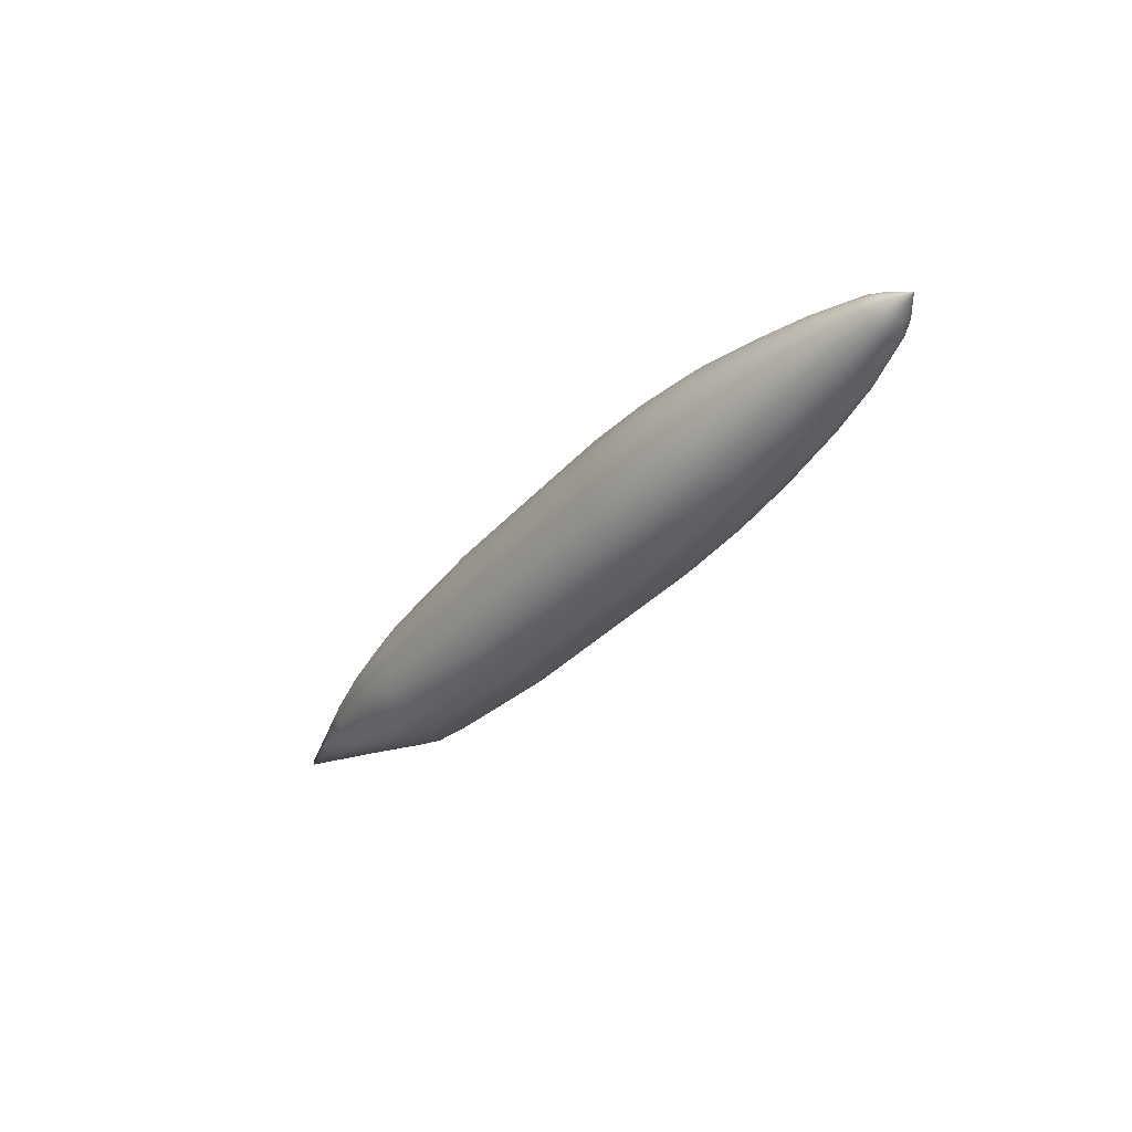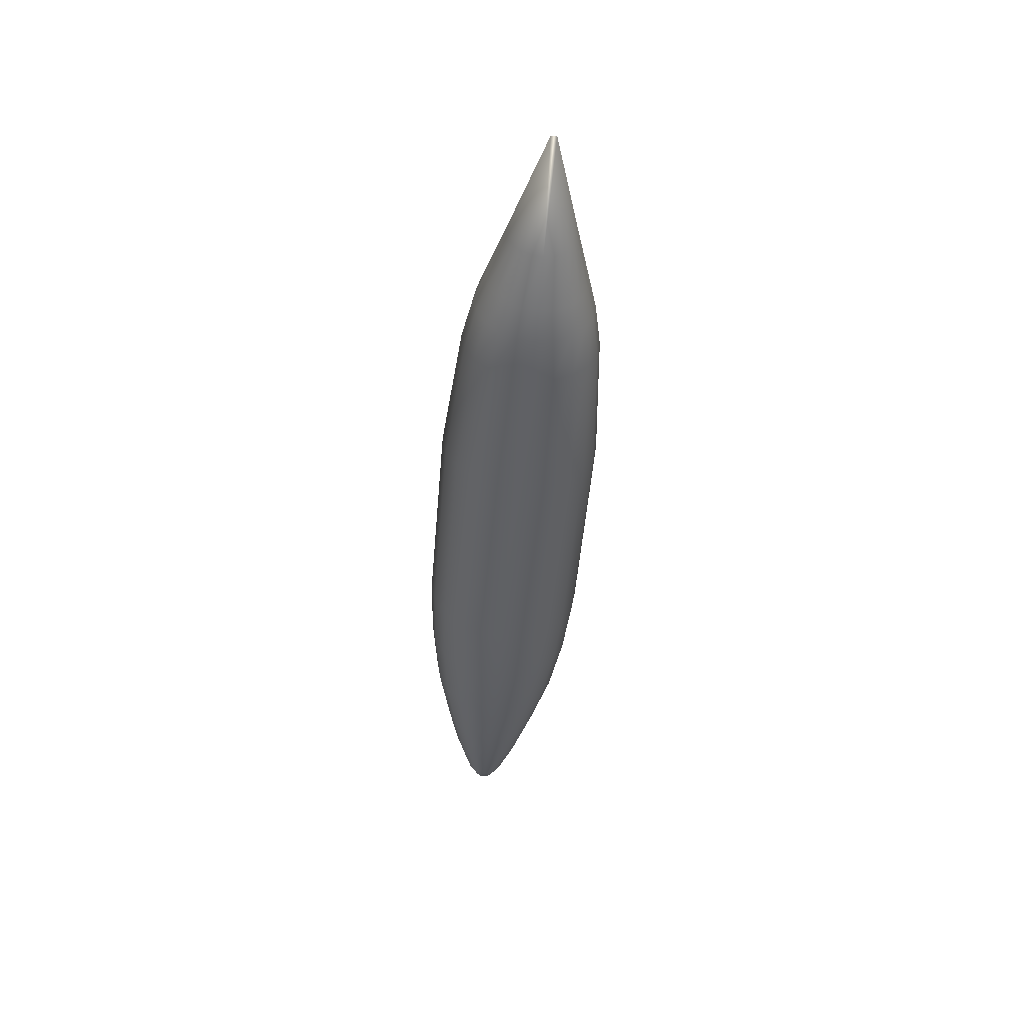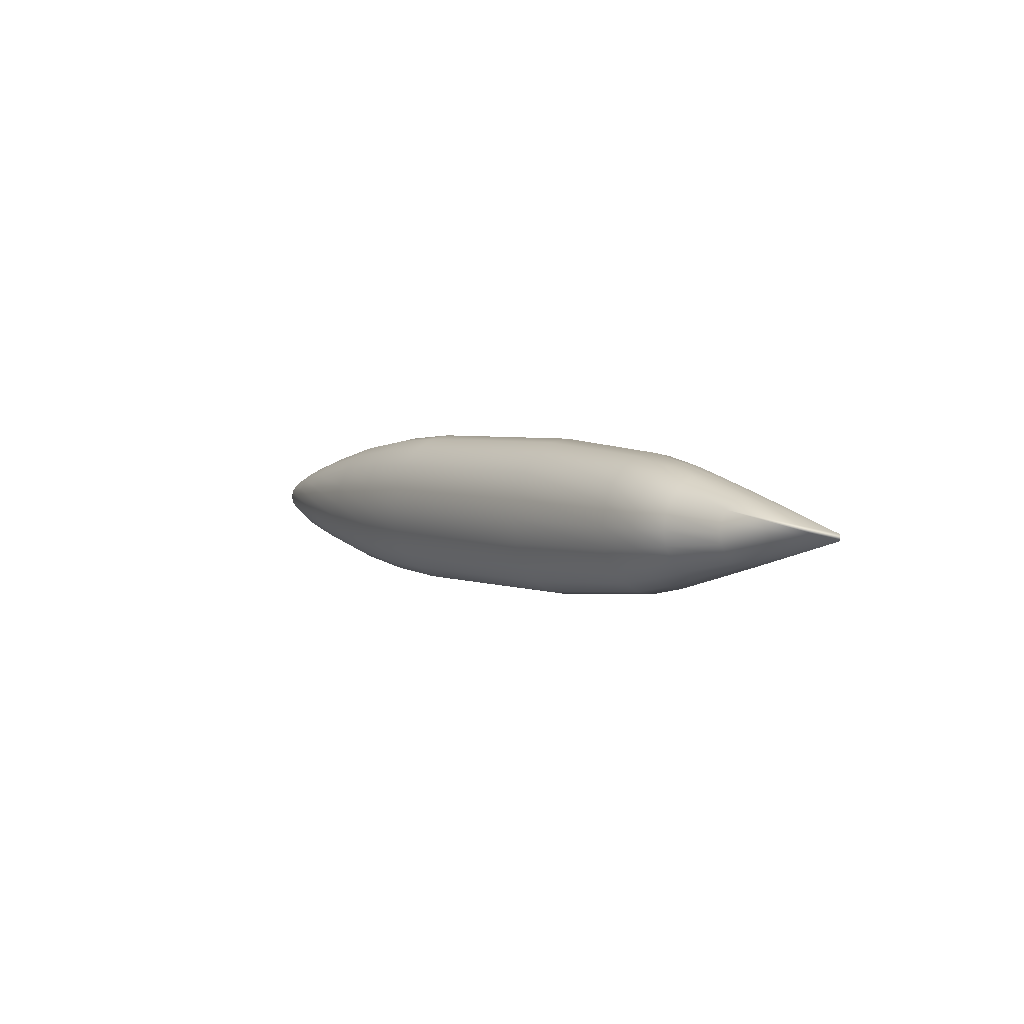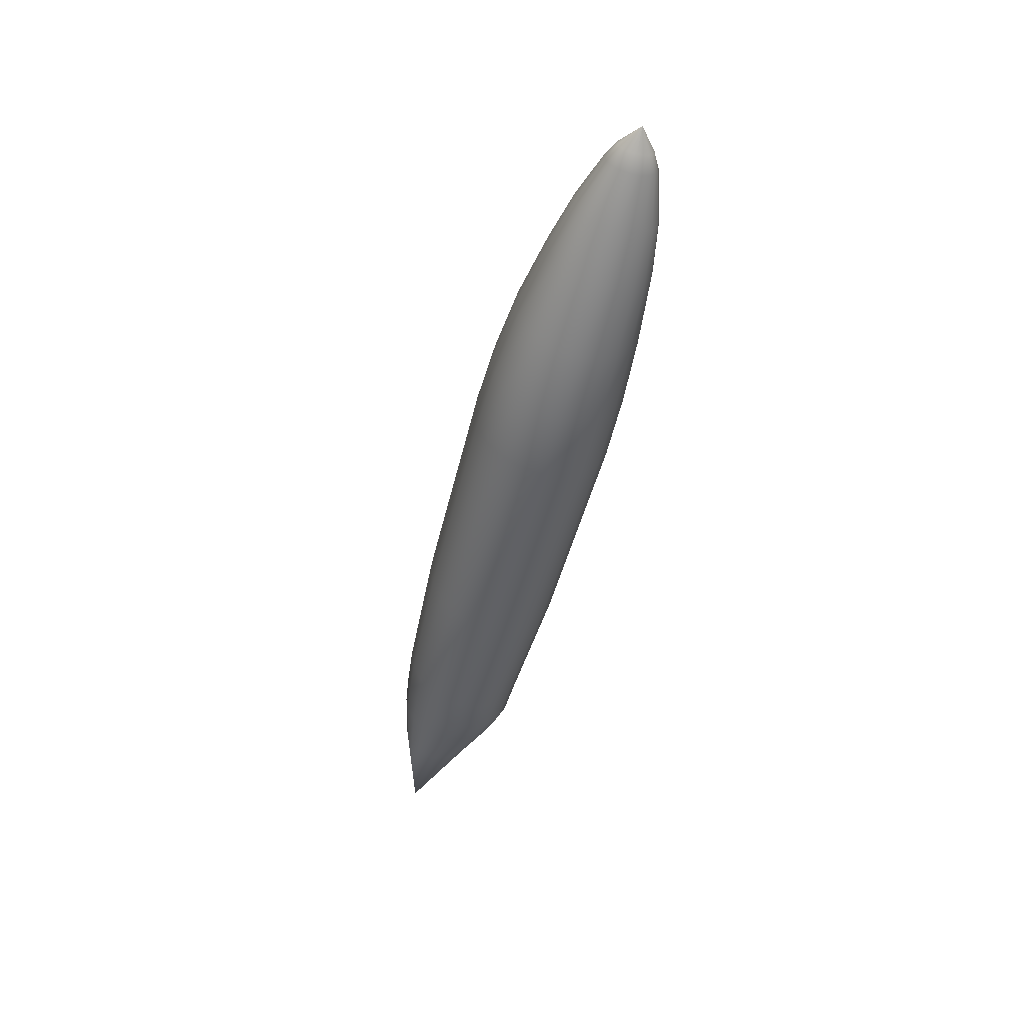
<metadata>
{"format":"obj","ext":"obj","renderer":"f3d","projection":"perspective","resolution":1024,"background":"white","views":[{"elev":-35.8,"azim":-126.7,"up":"+Y"},{"elev":-45.0,"azim":85.5,"up":"+Z"},{"elev":3.3,"azim":53.9,"up":"+Y"},{"elev":-49.3,"azim":-104.5,"up":"+Y"}]}
</metadata>
<code>
v 0.4119 0.5012 0.1171
v 0.025 0.5001 0.1173
v 0.03376 0.5051 0.1197
v 0.03376 0.5054 0.1175
v 0.025 0.5001 0.1173
v 0.03376 0.5043 0.1217
v 0.025 0.5001 0.1173
v 0.03376 0.5031 0.1233
v 0.025 0.5001 0.1173
v 0.03376 0.5017 0.1244
v 0.025 0.5 0.1173
v 0.03376 0.5 0.1247
v 0.025 0.5 0.1173
v 0.03376 0.4983 0.1244
v 0.025 0.5 0.1173
v 0.03376 0.4969 0.1233
v 0.025 0.4999 0.1173
v 0.03376 0.4957 0.1217
v 0.025 0.4999 0.1173
v 0.03376 0.4949 0.1197
v 0.025 0.4999 0.1173
v 0.03376 0.4946 0.1175
v 0.025 0.4999 0.1173
v 0.03376 0.4949 0.1153
v 0.025 0.4999 0.1173
v 0.03376 0.4957 0.1133
v 0.025 0.4999 0.1172
v 0.03376 0.4969 0.1117
v 0.025 0.4999 0.1172
v 0.03376 0.4983 0.1107
v 0.025 0.5 0.1172
v 0.03376 0.5 0.1103
v 0.025 0.5 0.1172
v 0.03376 0.5017 0.1107
v 0.025 0.5 0.1172
v 0.03376 0.5031 0.1117
v 0.025 0.5001 0.1172
v 0.03376 0.5043 0.1133
v 0.025 0.5001 0.1172
v 0.03376 0.5051 0.1153
v 0.025 0.5001 0.1173
v 0.04039 0.5083 0.1211
v 0.04039 0.5088 0.1178
v 0.04039 0.5071 0.124
v 0.04039 0.5052 0.1264
v 0.04039 0.5027 0.1279
v 0.04039 0.5 0.1284
v 0.04039 0.4973 0.1279
v 0.04039 0.4948 0.1264
v 0.04039 0.4929 0.124
v 0.04039 0.4917 0.1211
v 0.04039 0.4912 0.1178
v 0.04039 0.4917 0.1145
v 0.04039 0.4929 0.1116
v 0.04039 0.4948 0.1092
v 0.04039 0.4973 0.1077
v 0.04039 0.5 0.1072
v 0.04039 0.5027 0.1077
v 0.04039 0.5052 0.1092
v 0.04039 0.5071 0.1116
v 0.04039 0.5083 0.1145
v 0.06123 0.5146 0.1234
v 0.06123 0.5154 0.1181
v 0.06123 0.5124 0.1282
v 0.06123 0.509 0.132
v 0.06123 0.5047 0.1345
v 0.06123 0.5 0.1353
v 0.06123 0.4953 0.1345
v 0.06123 0.491 0.132
v 0.06123 0.4876 0.1282
v 0.06123 0.4854 0.1234
v 0.06123 0.4846 0.1181
v 0.06123 0.4854 0.1127
v 0.06123 0.4876 0.1079
v 0.06123 0.491 0.1041
v 0.06123 0.4953 0.1017
v 0.06123 0.5 0.1008
v 0.06123 0.5047 0.1017
v 0.06123 0.509 0.1041
v 0.06123 0.5124 0.1079
v 0.06123 0.5146 0.1127
v 0.08301 0.5199 0.1247
v 0.08301 0.5209 0.1179
v 0.08301 0.5169 0.1307
v 0.08301 0.5123 0.1355
v 0.08301 0.5065 0.1386
v 0.08301 0.5 0.1397
v 0.08301 0.4935 0.1386
v 0.08301 0.4877 0.1355
v 0.08301 0.4831 0.1307
v 0.08301 0.4801 0.1247
v 0.08301 0.4791 0.1179
v 0.08301 0.4801 0.1112
v 0.08301 0.4831 0.1052
v 0.08301 0.4877 0.1003
v 0.08301 0.4935 0.09725
v 0.08301 0.5 0.09619
v 0.08301 0.5065 0.09725
v 0.08301 0.5123 0.1003
v 0.08301 0.5169 0.1052
v 0.08301 0.5199 0.1112
v 0.1124 0.5261 0.1254
v 0.1124 0.5275 0.1174
v 0.1124 0.5222 0.1326
v 0.1124 0.5162 0.1384
v 0.1124 0.5085 0.1421
v 0.1124 0.5 0.1433
v 0.1124 0.4915 0.1421
v 0.1124 0.4838 0.1384
v 0.1124 0.4778 0.1326
v 0.1124 0.4739 0.1254
v 0.1124 0.4725 0.1174
v 0.1124 0.4739 0.1094
v 0.1124 0.4778 0.1021
v 0.1124 0.4838 0.09639
v 0.1124 0.4915 0.0927
v 0.1124 0.5 0.09143
v 0.1124 0.5085 0.0927
v 0.1124 0.5162 0.09639
v 0.1124 0.5222 0.1021
v 0.1124 0.5261 0.1094
v 0.1408 0.5297 0.1262
v 0.1408 0.5313 0.1174
v 0.1408 0.5253 0.1341
v 0.1408 0.5184 0.1404
v 0.1408 0.5097 0.1444
v 0.1408 0.5 0.1458
v 0.1408 0.4903 0.1444
v 0.1408 0.4816 0.1404
v 0.1408 0.4747 0.1341
v 0.1408 0.4703 0.1262
v 0.1408 0.4687 0.1174
v 0.1408 0.4703 0.1087
v 0.1408 0.4747 0.1008
v 0.1408 0.4816 0.09448
v 0.1408 0.4903 0.09045
v 0.1408 0.5 0.08906
v 0.1408 0.5097 0.09045
v 0.1408 0.5184 0.09448
v 0.1408 0.5253 0.1008
v 0.1408 0.5297 0.1087
v 0.1684 0.5314 0.1267
v 0.1684 0.533 0.1177
v 0.1684 0.5267 0.1349
v 0.1684 0.5194 0.1414
v 0.1684 0.5102 0.1456
v 0.1684 0.5 0.147
v 0.1684 0.4898 0.1456
v 0.1684 0.4806 0.1414
v 0.1684 0.4733 0.1349
v 0.1684 0.4686 0.1267
v 0.1684 0.467 0.1177
v 0.1684 0.4686 0.1086
v 0.1684 0.4733 0.1005
v 0.1684 0.4806 0.09399
v 0.1684 0.4898 0.08983
v 0.1684 0.5 0.08839
v 0.1684 0.5102 0.08983
v 0.1684 0.5194 0.09399
v 0.1684 0.5267 0.1005
v 0.1684 0.5314 0.1086
v 0.2592 0.531 0.1275
v 0.2592 0.5326 0.1188
v 0.2592 0.5264 0.1354
v 0.2592 0.5192 0.1416
v 0.2592 0.5101 0.1456
v 0.2592 0.5 0.147
v 0.2592 0.4899 0.1456
v 0.2592 0.4808 0.1416
v 0.2592 0.4736 0.1354
v 0.2592 0.469 0.1275
v 0.2592 0.4674 0.1188
v 0.2592 0.469 0.11
v 0.2592 0.4736 0.1022
v 0.2592 0.4808 0.09593
v 0.2592 0.4899 0.09192
v 0.2592 0.5 0.09054
v 0.2592 0.5101 0.09192
v 0.2592 0.5192 0.09593
v 0.2592 0.5264 0.1022
v 0.2592 0.531 0.11
v 0.315 0.5265 0.1275
v 0.315 0.5279 0.1196
v 0.315 0.5226 0.1346
v 0.315 0.5164 0.1402
v 0.315 0.5086 0.1438
v 0.315 0.5 0.1451
v 0.315 0.4914 0.1438
v 0.315 0.4836 0.1402
v 0.315 0.4774 0.1346
v 0.315 0.4735 0.1275
v 0.315 0.4721 0.1196
v 0.315 0.4735 0.1117
v 0.315 0.4774 0.1046
v 0.315 0.4836 0.09899
v 0.315 0.4914 0.09537
v 0.315 0.5 0.09412
v 0.315 0.5086 0.09537
v 0.315 0.5164 0.09899
v 0.315 0.5226 0.1046
v 0.315 0.5265 0.1117
v 0.333 0.5231 0.128
v 0.333 0.5243 0.1205
v 0.333 0.5196 0.1348
v 0.333 0.5143 0.1402
v 0.333 0.5075 0.1436
v 0.333 0.5 0.1448
v 0.333 0.4925 0.1436
v 0.333 0.4857 0.1402
v 0.333 0.4804 0.1348
v 0.333 0.4769 0.128
v 0.333 0.4757 0.1205
v 0.333 0.4769 0.113
v 0.333 0.4804 0.1062
v 0.333 0.4857 0.1008
v 0.333 0.4925 0.09736
v 0.333 0.5 0.09617
v 0.333 0.5075 0.09736
v 0.333 0.5143 0.1008
v 0.333 0.5196 0.1062
v 0.333 0.5231 0.113
v 0.3463 0.5194 0.1264
v 0.3463 0.5204 0.1197
v 0.3463 0.5165 0.1324
v 0.3463 0.512 0.1371
v 0.3463 0.5063 0.1402
v 0.3463 0.5 0.1412
v 0.3463 0.4937 0.1402
v 0.3463 0.488 0.1371
v 0.3463 0.4835 0.1324
v 0.3463 0.4806 0.1264
v 0.3463 0.4796 0.1197
v 0.3463 0.4806 0.1131
v 0.3463 0.4835 0.1071
v 0.3463 0.488 0.1023
v 0.3463 0.4937 0.09925
v 0.3463 0.5 0.0982
v 0.3463 0.5063 0.09925
v 0.3463 0.512 0.1023
v 0.3463 0.5165 0.1071
v 0.3463 0.5194 0.1131
v 0.3681 0.5133 0.1228
v 0.3681 0.514 0.1182
v 0.3681 0.5113 0.127
v 0.3681 0.5082 0.1303
v 0.3681 0.5043 0.1324
v 0.3681 0.5 0.1331
v 0.3681 0.4957 0.1324
v 0.3681 0.4918 0.1303
v 0.3681 0.4887 0.127
v 0.3681 0.4867 0.1228
v 0.3681 0.486 0.1182
v 0.3681 0.4867 0.1136
v 0.3681 0.4887 0.1094
v 0.3681 0.4918 0.1061
v 0.3681 0.4957 0.104
v 0.3681 0.5 0.1033
v 0.3681 0.5043 0.104
v 0.3681 0.5082 0.1061
v 0.3681 0.5113 0.1094
v 0.3681 0.5133 0.1136
v 0.4119 0.4988 0.1171
f 262 257 1
f 257 258 1
f 262 256 257
f 258 259 1
f 262 255 256
f 1 245 262
f 245 246 262
f 246 247 262
f 247 248 262
f 248 249 262
f 1 244 245
f 249 250 262
f 259 260 1
f 262 254 255
f 1 242 244
f 250 251 262
f 1 243 242
f 260 261 1
f 262 253 254
f 262 252 253
f 35 33 29
f 25 23 21
f 25 21 19
f 27 25 19
f 27 19 17
f 17 13 29
f 27 17 29
f 33 31 29
f 39 35 7
f 17 15 13
f 11 9 7
f 7 13 11
f 29 13 35
f 39 7 2
f 35 13 7
f 2 7 5
f 39 2 41
f 35 39 37
f 243 1 261
f 252 262 251
f 223 243 241
f 241 261 240
f 240 260 239
f 239 259 238
f 238 258 237
f 237 257 236
f 236 256 235
f 235 255 234
f 234 254 233
f 233 253 232
f 232 252 231
f 231 251 230
f 230 250 229
f 229 249 228
f 228 248 227
f 227 247 226
f 226 246 225
f 225 245 224
f 224 244 222
f 222 242 223
f 203 223 221
f 221 241 220
f 220 240 219
f 219 239 218
f 218 238 217
f 217 237 216
f 216 236 215
f 215 235 214
f 214 234 213
f 213 233 212
f 212 232 211
f 211 231 210
f 210 230 209
f 209 229 208
f 208 228 207
f 207 227 206
f 206 226 205
f 205 225 204
f 204 224 202
f 202 222 203
f 183 203 201
f 201 221 200
f 200 220 199
f 199 219 198
f 198 218 197
f 197 217 196
f 196 216 195
f 195 215 194
f 194 214 193
f 193 213 192
f 192 212 191
f 191 211 190
f 190 210 189
f 189 209 188
f 188 208 187
f 187 207 186
f 186 206 185
f 185 205 184
f 184 204 182
f 182 202 183
f 163 183 181
f 181 201 180
f 180 200 179
f 179 199 178
f 178 198 177
f 177 197 176
f 176 196 175
f 175 195 174
f 174 194 173
f 173 193 172
f 172 192 171
f 171 191 170
f 170 190 169
f 169 189 168
f 168 188 167
f 167 187 166
f 166 186 165
f 165 185 164
f 164 184 162
f 162 182 163
f 143 163 161
f 161 181 160
f 160 180 159
f 159 179 158
f 158 178 157
f 157 177 156
f 156 176 155
f 155 175 154
f 154 174 153
f 153 173 152
f 152 172 151
f 151 171 150
f 150 170 149
f 149 169 148
f 148 168 147
f 147 167 146
f 146 166 145
f 145 165 144
f 144 164 142
f 142 162 143
f 123 143 141
f 141 161 140
f 140 160 139
f 139 159 138
f 138 158 137
f 137 157 136
f 136 156 135
f 135 155 134
f 134 154 133
f 133 153 132
f 132 152 131
f 131 151 130
f 130 150 129
f 129 149 128
f 128 148 127
f 127 147 126
f 126 146 125
f 125 145 124
f 124 144 122
f 122 142 123
f 103 123 121
f 121 141 120
f 120 140 119
f 119 139 118
f 118 138 117
f 117 137 116
f 116 136 115
f 115 135 114
f 114 134 113
f 113 133 112
f 112 132 111
f 111 131 110
f 110 130 109
f 109 129 108
f 108 128 107
f 107 127 106
f 106 126 105
f 105 125 104
f 104 124 102
f 102 122 103
f 83 103 101
f 101 121 100
f 100 120 99
f 99 119 98
f 98 118 97
f 97 117 96
f 96 116 95
f 95 115 94
f 94 114 93
f 93 113 92
f 92 112 91
f 91 111 90
f 90 110 89
f 89 109 88
f 88 108 87
f 87 107 86
f 86 106 85
f 85 105 84
f 84 104 82
f 82 102 83
f 63 83 81
f 81 101 80
f 80 100 79
f 79 99 78
f 78 98 77
f 77 97 76
f 76 96 75
f 75 95 74
f 74 94 73
f 73 93 72
f 72 92 71
f 71 91 70
f 70 90 69
f 69 89 68
f 68 88 67
f 67 87 66
f 66 86 65
f 65 85 64
f 64 84 62
f 62 82 63
f 43 63 61
f 61 81 60
f 60 80 59
f 59 79 58
f 58 78 57
f 57 77 56
f 56 76 55
f 55 75 54
f 54 74 53
f 53 73 52
f 52 72 51
f 51 71 50
f 50 70 49
f 49 69 48
f 48 68 47
f 47 67 46
f 46 66 45
f 45 65 44
f 44 64 42
f 42 62 43
f 4 43 40
f 40 61 38
f 38 60 36
f 36 59 34
f 34 58 32
f 32 57 30
f 30 56 28
f 28 55 26
f 26 54 24
f 24 53 22
f 22 52 20
f 20 51 18
f 18 50 16
f 16 49 14
f 14 48 12
f 12 47 10
f 10 46 8
f 8 45 6
f 6 44 3
f 3 42 4
f 2 4 41
f 41 40 39
f 39 38 37
f 37 36 35
f 35 34 33
f 33 32 31
f 31 30 29
f 29 28 27
f 27 26 25
f 25 24 23
f 23 22 21
f 21 20 19
f 19 18 17
f 17 16 15
f 15 14 13
f 13 12 11
f 11 10 9
f 9 8 7
f 7 6 5
f 5 3 2
f 243 261 241
f 261 260 240
f 260 259 239
f 259 258 238
f 258 257 237
f 257 256 236
f 256 255 235
f 255 254 234
f 254 253 233
f 253 252 232
f 252 251 231
f 251 250 230
f 250 249 229
f 249 248 228
f 248 247 227
f 247 246 226
f 246 245 225
f 245 244 224
f 244 242 222
f 242 243 223
f 223 241 221
f 241 240 220
f 240 239 219
f 239 238 218
f 238 237 217
f 237 236 216
f 236 235 215
f 235 234 214
f 234 233 213
f 233 232 212
f 232 231 211
f 231 230 210
f 230 229 209
f 229 228 208
f 228 227 207
f 227 226 206
f 226 225 205
f 225 224 204
f 224 222 202
f 222 223 203
f 203 221 201
f 221 220 200
f 220 219 199
f 219 218 198
f 218 217 197
f 217 216 196
f 216 215 195
f 215 214 194
f 214 213 193
f 213 212 192
f 212 211 191
f 211 210 190
f 210 209 189
f 209 208 188
f 208 207 187
f 207 206 186
f 206 205 185
f 205 204 184
f 204 202 182
f 202 203 183
f 183 201 181
f 201 200 180
f 200 199 179
f 199 198 178
f 198 197 177
f 197 196 176
f 196 195 175
f 195 194 174
f 194 193 173
f 193 192 172
f 192 191 171
f 191 190 170
f 190 189 169
f 189 188 168
f 188 187 167
f 187 186 166
f 186 185 165
f 185 184 164
f 184 182 162
f 182 183 163
f 163 181 161
f 181 180 160
f 180 179 159
f 179 178 158
f 178 177 157
f 177 176 156
f 176 175 155
f 175 174 154
f 174 173 153
f 173 172 152
f 172 171 151
f 171 170 150
f 170 169 149
f 169 168 148
f 168 167 147
f 167 166 146
f 166 165 145
f 165 164 144
f 164 162 142
f 162 163 143
f 143 161 141
f 161 160 140
f 160 159 139
f 159 158 138
f 158 157 137
f 157 156 136
f 156 155 135
f 155 154 134
f 154 153 133
f 153 152 132
f 152 151 131
f 151 150 130
f 150 149 129
f 149 148 128
f 148 147 127
f 147 146 126
f 146 145 125
f 145 144 124
f 144 142 122
f 142 143 123
f 123 141 121
f 141 140 120
f 140 139 119
f 139 138 118
f 138 137 117
f 137 136 116
f 136 135 115
f 135 134 114
f 134 133 113
f 133 132 112
f 132 131 111
f 131 130 110
f 130 129 109
f 129 128 108
f 128 127 107
f 127 126 106
f 126 125 105
f 125 124 104
f 124 122 102
f 122 123 103
f 103 121 101
f 121 120 100
f 120 119 99
f 119 118 98
f 118 117 97
f 117 116 96
f 116 115 95
f 115 114 94
f 114 113 93
f 113 112 92
f 112 111 91
f 111 110 90
f 110 109 89
f 109 108 88
f 108 107 87
f 107 106 86
f 106 105 85
f 105 104 84
f 104 102 82
f 102 103 83
f 83 101 81
f 101 100 80
f 100 99 79
f 99 98 78
f 98 97 77
f 97 96 76
f 96 95 75
f 95 94 74
f 94 93 73
f 93 92 72
f 92 91 71
f 91 90 70
f 90 89 69
f 89 88 68
f 88 87 67
f 87 86 66
f 86 85 65
f 85 84 64
f 84 82 62
f 82 83 63
f 63 81 61
f 81 80 60
f 80 79 59
f 79 78 58
f 78 77 57
f 77 76 56
f 76 75 55
f 75 74 54
f 74 73 53
f 73 72 52
f 72 71 51
f 71 70 50
f 70 69 49
f 69 68 48
f 68 67 47
f 67 66 46
f 66 65 45
f 65 64 44
f 64 62 42
f 62 63 43
f 43 61 40
f 61 60 38
f 60 59 36
f 59 58 34
f 58 57 32
f 57 56 30
f 56 55 28
f 55 54 26
f 54 53 24
f 53 52 22
f 52 51 20
f 51 50 18
f 50 49 16
f 49 48 14
f 48 47 12
f 47 46 10
f 46 45 8
f 45 44 6
f 44 42 3
f 42 43 4
f 4 40 41
f 40 38 39
f 38 36 37
f 36 34 35
f 34 32 33
f 32 30 31
f 30 28 29
f 28 26 27
f 26 24 25
f 24 22 23
f 22 20 21
f 20 18 19
f 18 16 17
f 16 14 15
f 14 12 13
f 12 10 11
f 10 8 9
f 8 6 7
f 6 3 5
f 3 4 2

</code>
